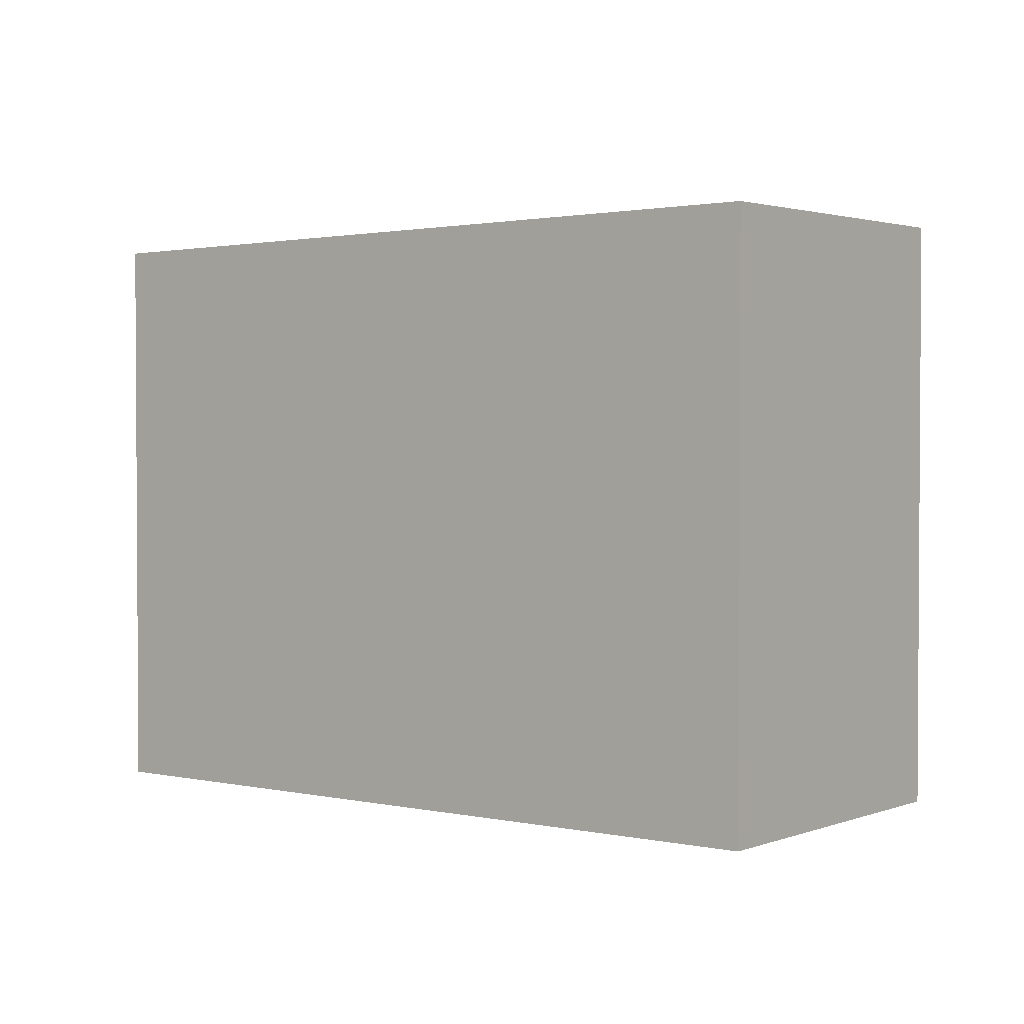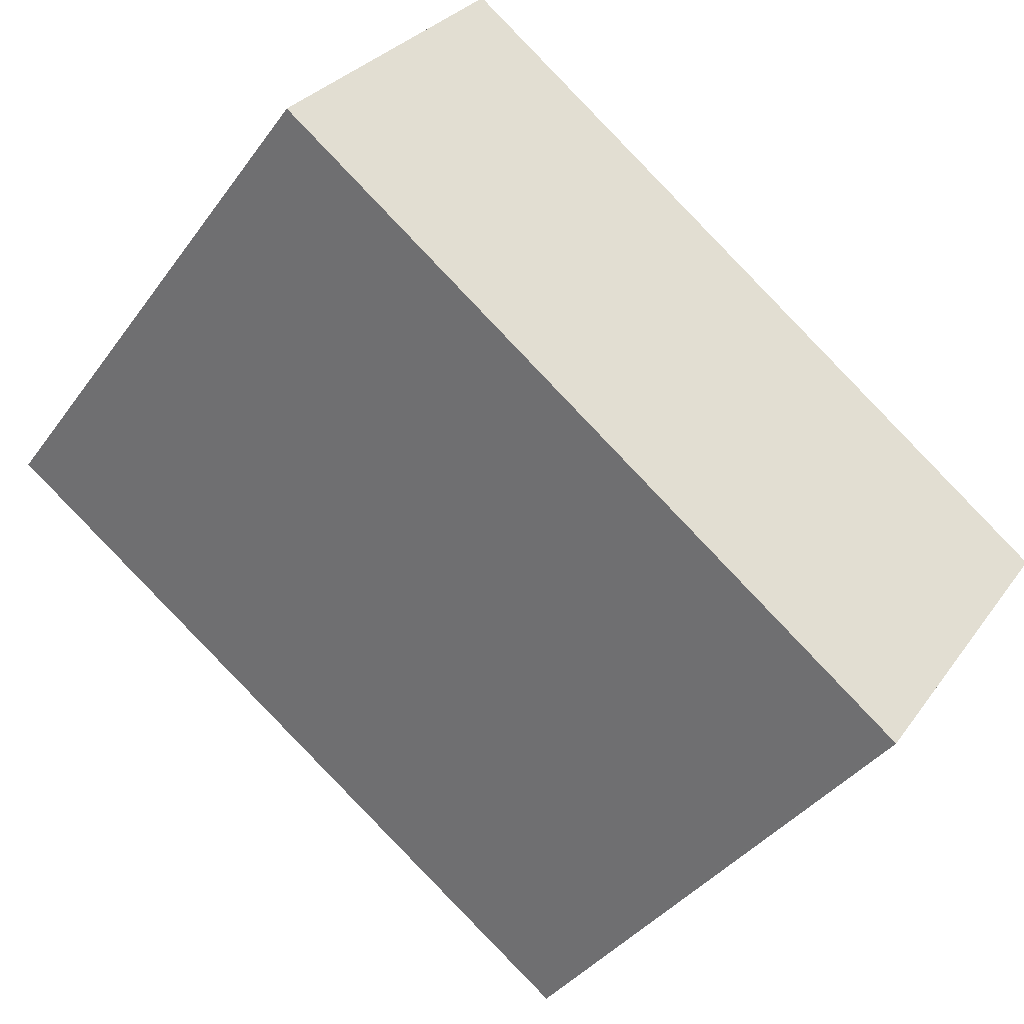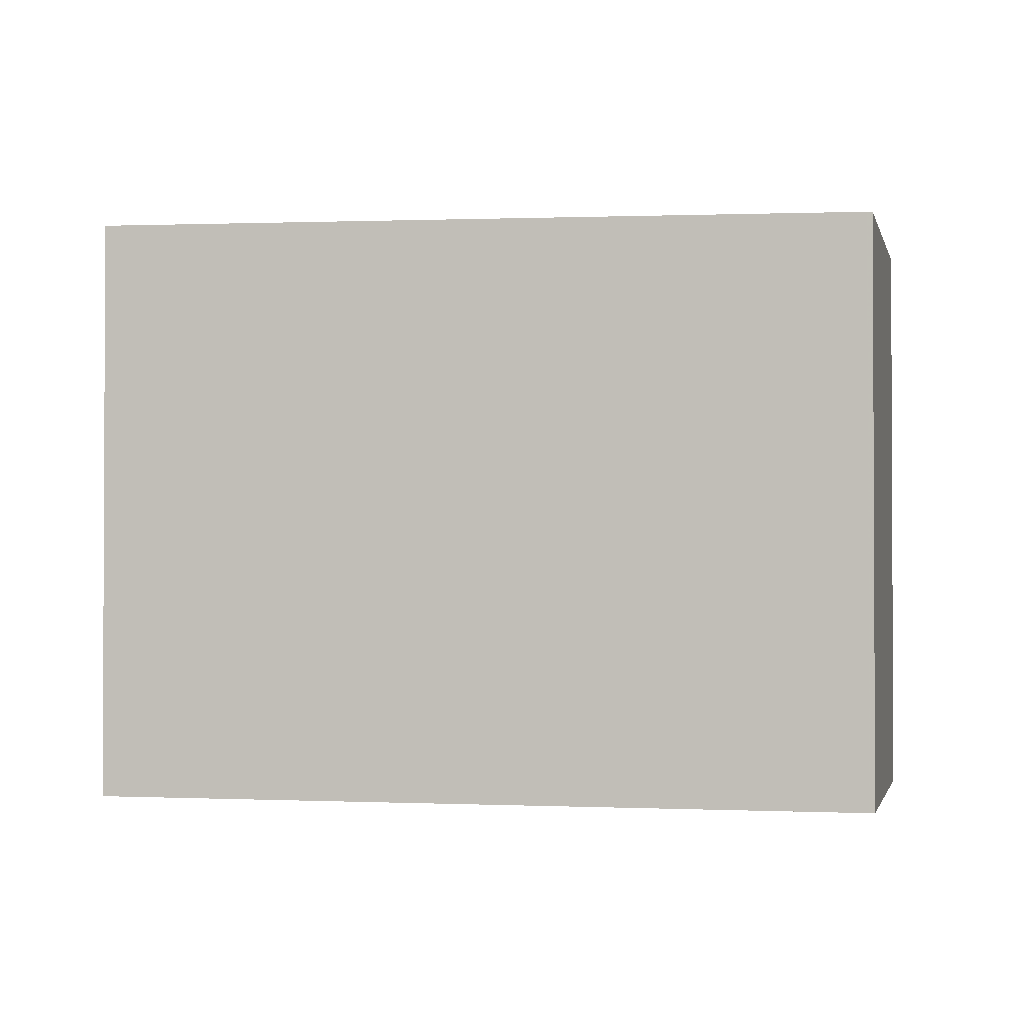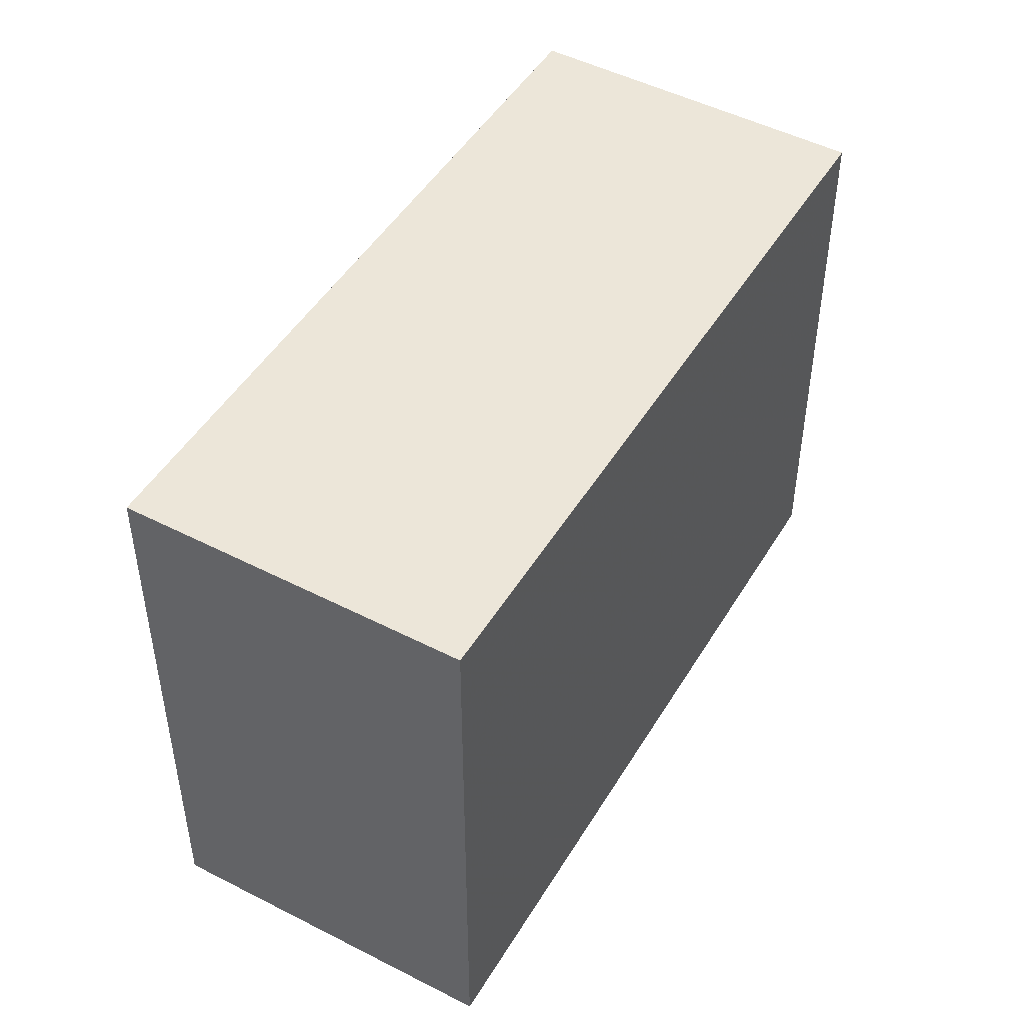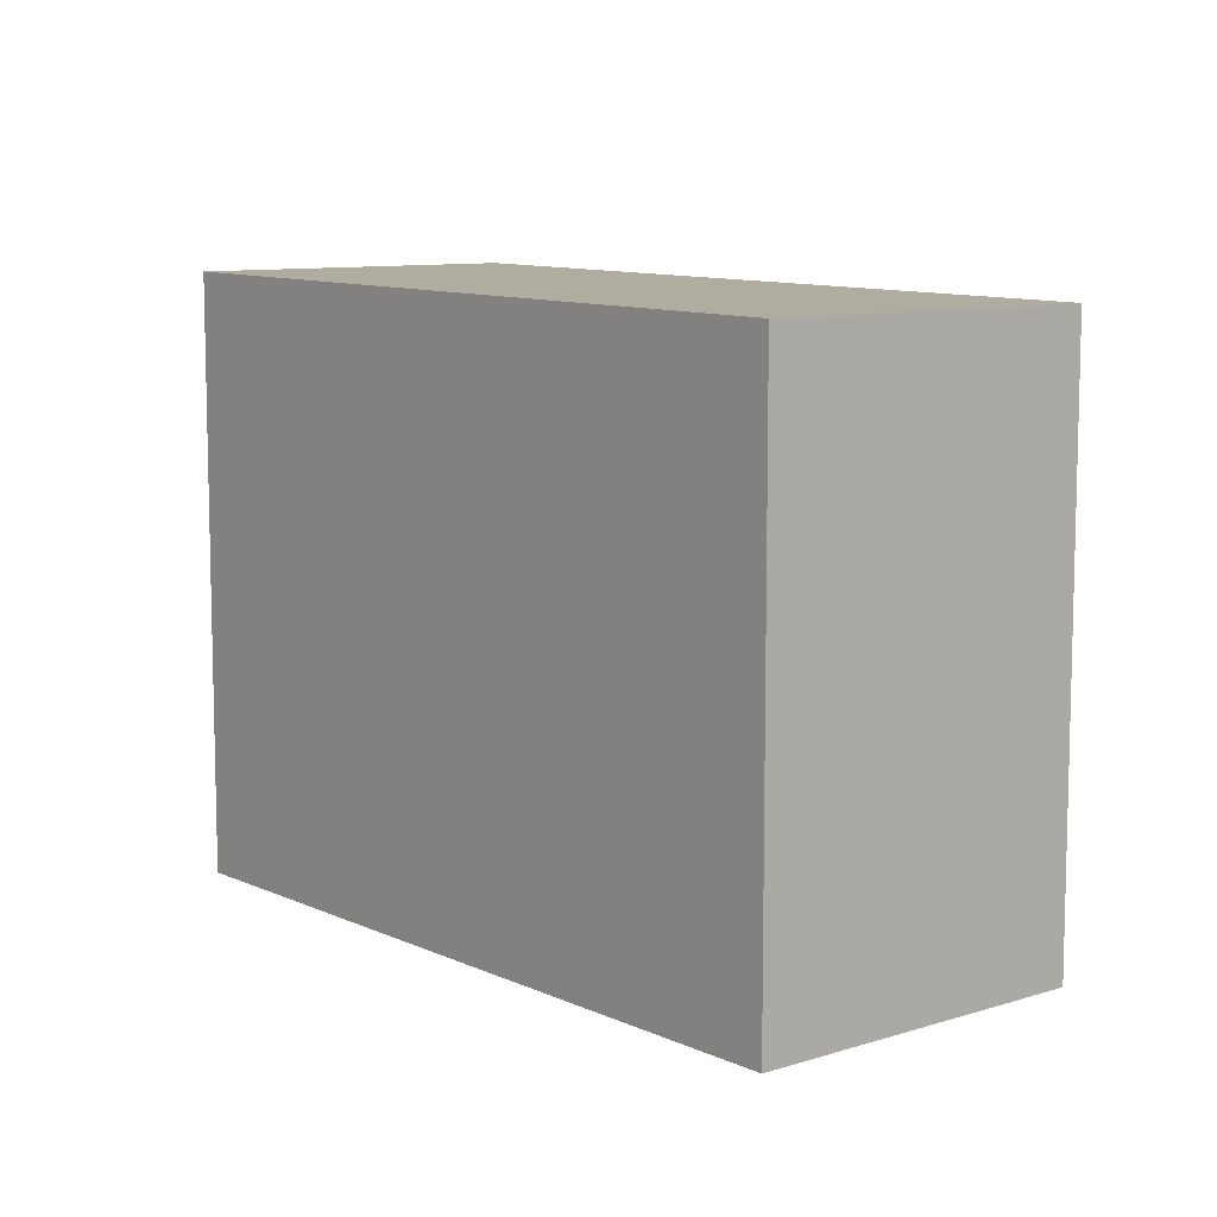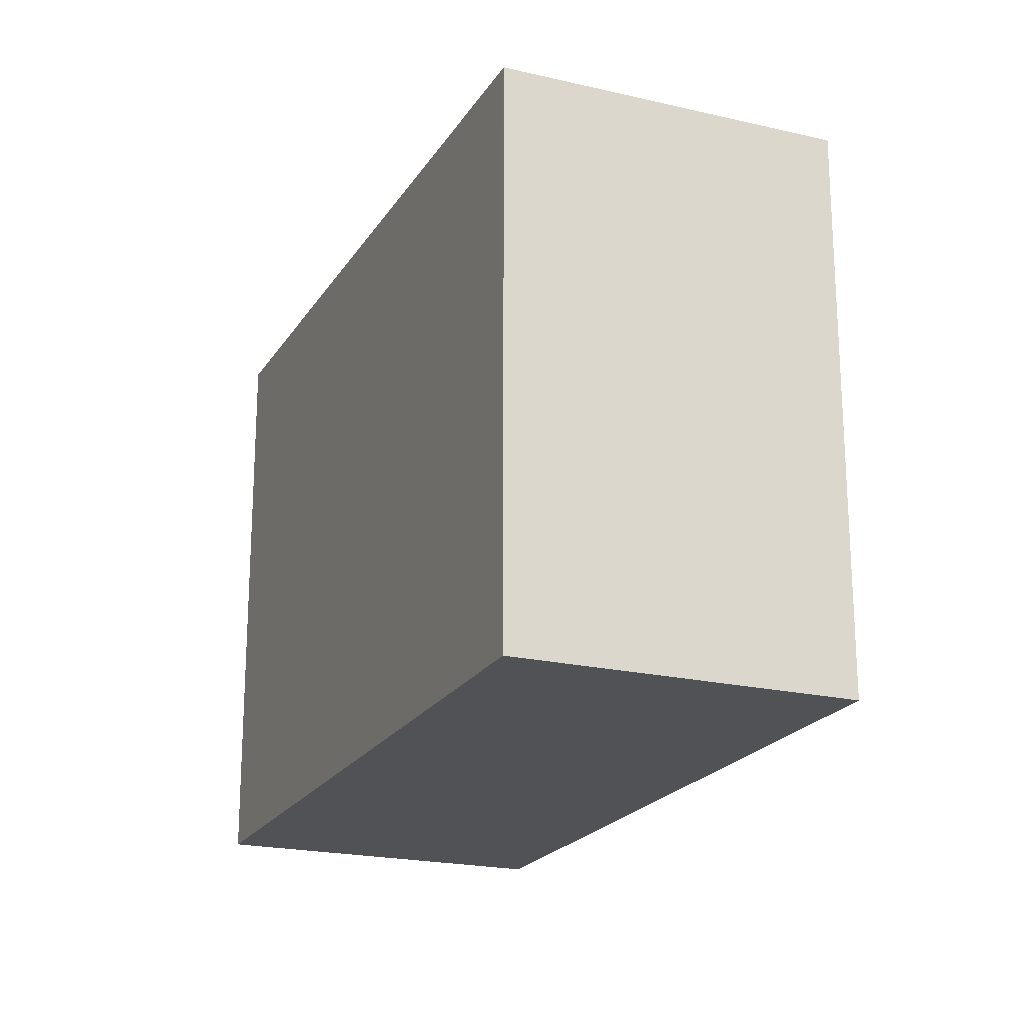
<metadata>
{"format":"obj","ext":"obj","renderer":"f3d","projection":"perspective","resolution":1024,"background":"white","views":[{"elev":2.2,"azim":73.0,"up":"+Z"},{"elev":-38.5,"azim":148.1,"up":"+Y"},{"elev":-1.5,"azim":-132.2,"up":"+Z"},{"elev":48.6,"azim":155.3,"up":"+Z"},{"elev":9.2,"azim":-94.3,"up":"+Z"},{"elev":-20.9,"azim":-77.4,"up":"+Z"}]}
</metadata>
<code>
v -711.1 -1441 6.288
v -709 -1444 6.294
v -715.8 -1449 6.168
v -718 -1446 6.163
v -717.9 -1446 6.164
v -715.8 -1449 6.169
v -709 -1444 6.294
v -715.8 -1449 6.169
v -715.8 -1449 6.168
v -709 -1444 6.293
v -709 -1444 6.293
v -711.2 -1441 6.288
v -709 -1444 6.294
v -711.1 -1441 6.288
v -711.1 -1441 8.882e-16
v -709 -1444 -8.882e-16
v -709 -1444 6.293
v -709 -1444 6.294
v -709 -1444 0
v -709 -1444 0
v -715.8 -1449 6.168
v -715.8 -1449 6.168
v -715.8 -1449 0
v -715.8 -1449 8.882e-16
v -717.9 -1446 6.164
v -718 -1446 6.163
v -718 -1446 0
v -717.9 -1446 0
v -711.2 -1441 6.288
v -717.9 -1446 6.164
v -717.9 -1446 0
v -711.2 -1441 0
v -715.8 -1449 6.168
v -715.8 -1449 6.169
v -715.8 -1449 0
v -715.8 -1449 0
v -709 -1444 6.294
v -709 -1444 6.294
v -709 -1444 -8.882e-16
v -709 -1444 0
v -718 -1446 6.163
v -715.8 -1449 6.168
v -715.8 -1449 8.882e-16
v -718 -1446 0
v -715.8 -1449 6.169
v -709 -1444 6.293
v -709 -1444 0
v -715.8 -1449 0
v -711.1 -1441 6.288
v -711.2 -1441 6.288
v -711.2 -1441 0
v -711.1 -1441 8.882e-16
v -711.1 -1441 0
v -709 -1444 0
v -715.8 -1449 0
v -718 -1446 0
f 9 4 5 8
f 10 8 5 12
f 11 6 8 10
f 8 6 3 9
f 10 7 2 11
f 12 1 7 10
f 14 15 16 13
f 18 19 20 17
f 22 23 24 21
f 26 27 28 25
f 30 31 32 29
f 34 35 36 33
f 38 39 40 37
f 42 43 44 41
f 46 47 48 45
f 50 51 52 49
f 54 55 56 53

</code>
